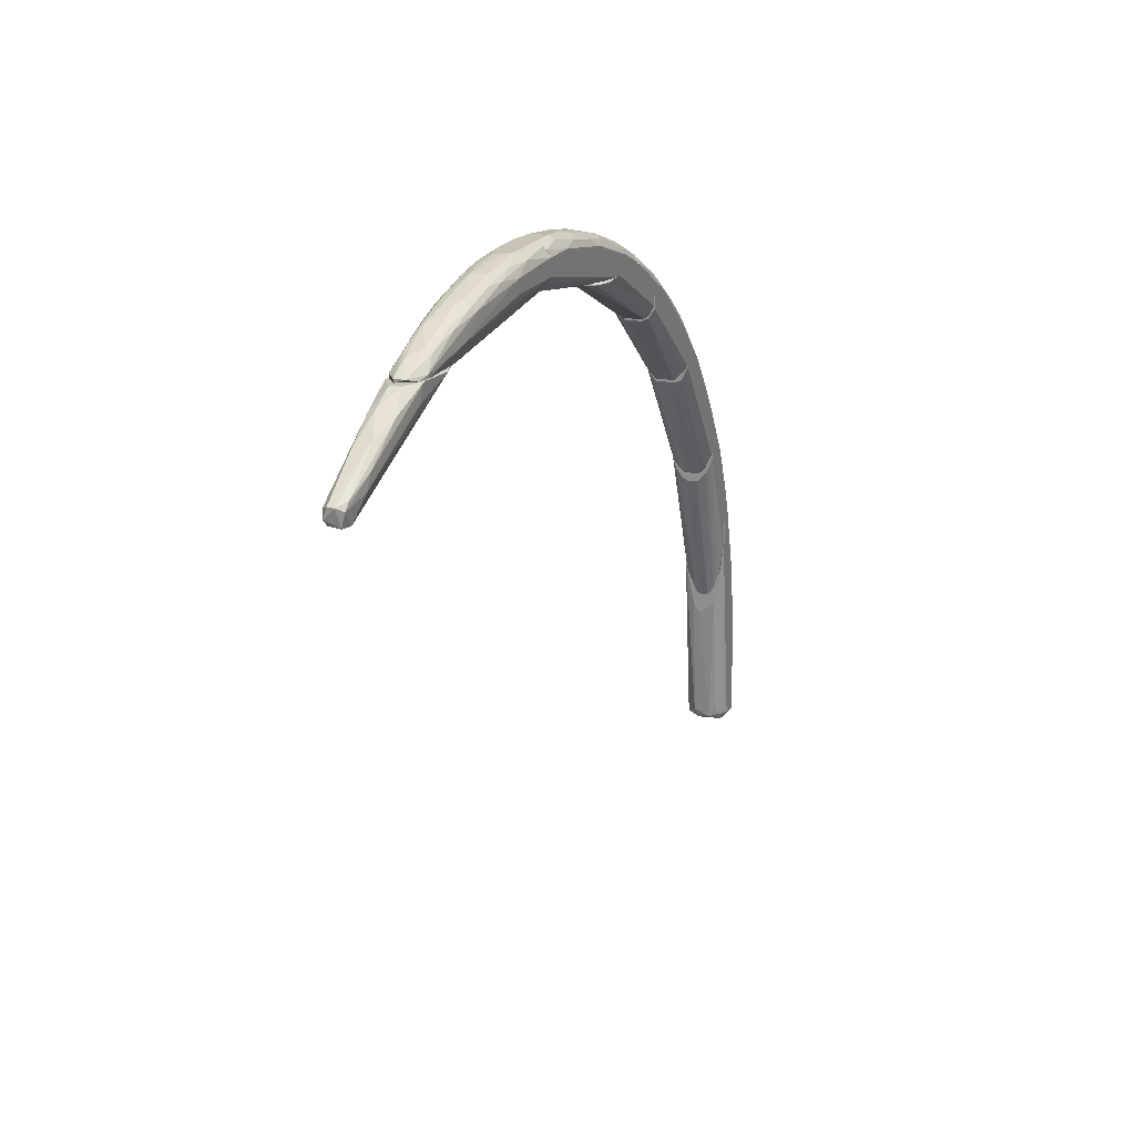
<metadata>
{"format":"obj","ext":"obj","renderer":"f3d","projection":"perspective","resolution":1024,"background":"white","views":[{"elev":19.5,"azim":111.2,"up":"+Y"}]}
</metadata>
<code>
o /ambf/env/Needle_/ambf/env/Needle_hull_7
v 0.07459 0.108 -0.001294
v 0.0503 0.1263 0.000984
v 0.0503 0.1263 -0.001294
v 0.03056 0.1255 0.000984
v 0.03588 0.1255 -0.003572
v 0.07383 0.1111 0.002503
v 0.07307 0.1126 -0.002053
v 0.03435 0.1263 0.003262
v 0.07156 0.108 0.001743
v 0.07231 0.108 -0.002053
v 0.04575 0.1263 -0.003572
v 0.04726 0.1263 0.003262
v 0.03056 0.1255 -0.001294
v 0.07536 0.1118 0.000984
v 0.06776 0.1126 -0.002812
v 0.05561 0.1187 0.003262
v 0.06396 0.1187 0.001743
v 0.06168 0.1202 -0.001294
v 0.03435 0.1255 0.003262
v 0.03132 0.1263 -0.002053
v 0.0708 0.1096 0.002503
v 0.03284 0.1255 -0.002812
v 0.05561 0.1225 -0.002812
v 0.03208 0.1255 0.002503
v 0.07156 0.108 -0.001294
v 0.07536 0.1096 0.001743
v 0.06624 0.1156 -0.002812
v 0.04802 0.1225 -0.003572
v 0.07536 0.1118 -0.000533
v 0.05637 0.1225 0.002503
v 0.07459 0.1111 -0.002053
v 0.05637 0.1232 0.000984
v 0.05485 0.1217 0.003262
v 0.07383 0.108 0.001743
v -0.1266 0.06095 0.001743
v -0.138 -0.006612 -0.002053
v -0.138 -0.006612 0.001743
v -0.1281 -0.00585 -0.001294
v -0.1259 0.05335 -0.005091
v -0.1259 0.0359 0.00478
v -0.135 0.03438 0.001743
v -0.1319 -0.006612 0.00478
v -0.135 0.01312 -0.005091
v -0.1335 0.03134 0.00478
v -0.1312 -0.005095 -0.005091
v -0.135 0.03286 -0.002812
v -0.1259 0.03286 -0.004332
v -0.1259 0.05487 0.00478
v -0.1281 -0.004332 0.002503
v -0.1373 0.01844 0.001743
v -0.1357 -0.00585 0.00478
v -0.1304 0.05108 -0.002053
v -0.1259 0.023 0.000983
v -0.1373 0.01464 -0.002812
v -0.1304 0.04956 0.003262
v -0.1319 0.04121 -0.004332
v -0.1365 -0.00585 -0.004332
v -0.1365 0.01312 0.004021
v -0.1327 -0.007375 -0.003571
v -0.1266 0.06019 -0.002812
v -0.1289 -0.005095 -0.003571
v -0.1304 -0.00585 0.00478
v -0.138 0.009331 0.000983
v -0.1259 0.03817 -0.005091
v -0.1327 0.0321 -0.005091
v -0.1327 0.04424 0.000983
v -0.1259 0.06095 -0.002053
v -0.135 0.03134 0.003262
v -0.1365 0.02603 -0.000534
v -0.1365 -0.007375 0.003262
v -0.135 -0.00585 -0.005091
v -0.138 -0.00054 0.002503
v -0.135 0.02527 -0.004332
v -0.1274 0.05335 0.00478
v -0.1259 0.02603 -0.002812
v -0.1319 -0.007375 0.003262
v -0.1274 0.05183 -0.005091
v -0.1304 0.05183 0.000983
v -0.1373 0.005533 -0.003571
v -0.1342 0.03817 -0.001294
v -0.138 0.00857 -0.001294
v -0.1327 0.04197 0.003262
v -0.1289 -0.006612 0.001743
v -0.1304 0.0488 -0.003571
v -0.1373 -0.007375 -0.002053
v -0.1357 0.01009 0.00478
v -0.1297 -0.005095 -0.004332
v -0.1281 -0.002058 -0.002812
v -0.1259 0.02527 0.002503
v -0.1266 0.05791 0.004021
v -0.1373 0.0192 -0.001294
v -0.1297 -0.006612 -0.003571
v -0.1274 0.05942 -0.001294
v -0.1327 0.04272 -0.002812
v -0.1304 0.04424 0.00478
v -0.1259 0.06095 0.001743
v -0.1266 0.05715 -0.004332
v -0.1373 0.01616 0.002503
v -0.1228 0.0693 0.001743
v -0.1259 0.02831 -0.001294
v -0.1251 0.02831 -0.001294
v -0.1145 0.0769 -0.005091
v -0.1145 0.06627 0.00478
v -0.1259 0.05563 -0.005091
v -0.1259 0.03894 0.00478
v -0.1145 0.06474 -0.004332
v -0.1152 0.07766 0.00478
v -0.1259 0.05716 0.00478
v -0.1251 0.04122 -0.005091
v -0.116 0.08069 -0.002053
v -0.1145 0.06095 0.000983
v -0.1251 0.02907 0.001743
v -0.1259 0.06095 -0.003571
v -0.1145 0.08145 0.002503
v -0.1251 0.03286 -0.003571
v -0.1251 0.03438 0.004021
v -0.1145 0.06702 -0.005091
v -0.1251 0.06474 -0.000534
v -0.1168 0.0769 -0.004332
v -0.1145 0.06095 -0.001294
v -0.1183 0.07613 0.003262
v -0.1259 0.06095 0.003262
v -0.1228 0.06855 -0.002812
v -0.1145 0.06399 0.004021
v -0.1152 0.08222 0.000983
v -0.1259 0.0359 -0.004332
v -0.1221 0.07082 -0.001294
v -0.1205 0.07082 0.004021
v -0.1205 0.06779 -0.005091
v -0.1145 0.08145 -0.002053
v -0.1259 0.02907 0.001743
v -0.1145 0.06171 0.002503
v -0.1251 0.02831 0.000983
v -0.1251 0.03059 -0.002812
v -0.1145 0.06323 -0.003571
v -0.1251 0.0359 -0.004332
v -0.1145 0.07766 0.00478
v -0.119 0.07613 0.001743
v -0.1152 0.08069 0.003262
v -0.1259 0.06247 0.001743
v -0.1152 0.07918 -0.004332
v -0.1251 0.03894 0.00478
v -0.1076 0.09208 -0.002053
v -0.1145 0.06324 -0.002053
v -0.1137 0.06324 -0.002053
v -0.1145 0.07918 0.00478
v -0.09473 0.0936 0.00478
v -0.09473 0.09436 -0.005091
v -0.09549 0.1042 0.003262
v -0.1145 0.07767 -0.005091
v -0.1137 0.06552 0.004021
v -0.09549 0.1027 -0.004332
v -0.09473 0.09056 0.002503
v -0.1137 0.06856 -0.005091
v -0.1137 0.08449 0.000983
v -0.09473 0.09132 -0.003571
v -0.09473 0.102 0.00478
v -0.1145 0.0678 0.00478
v -0.1076 0.09132 0.003262
v -0.09473 0.105 -0.002053
v -0.1137 0.06324 0.001743
v -0.1016 0.09512 -0.005091
v -0.1145 0.08146 -0.003571
v -0.1054 0.09512 0.000983
v -0.09549 0.105 -0.002053
v -0.1137 0.06476 -0.003571
v -0.1031 0.09436 0.00478
v -0.1061 0.09284 -0.003571
v -0.09625 0.08829 -0.001294
v -0.09473 0.1012 -0.005091
v -0.113 0.064 0.000983
v -0.1016 0.09892 0.002503
v -0.1145 0.08298 -0.002053
v -0.1122 0.08449 0.004021
v -0.1122 0.08374 -0.004332
v -0.1 0.09967 -0.003571
v -0.1031 0.0974 -0.002053
v -0.1145 0.06856 -0.005091
v -0.09473 0.09208 0.004021
v -0.113 0.06476 0.002503
v -0.09549 0.105 0.001743
v -0.113 0.06856 0.00478
v -0.1145 0.08298 0.001743
v -0.1145 0.06324 0.001743
v -0.1092 0.09056 -0.000534
v -0.1016 0.0974 0.004021
v -0.09473 0.09056 -0.002053
v -0.08334 0.1149 0.002503
v -0.09473 0.09133 -0.002053
v -0.09473 0.09133 0.002503
v -0.07119 0.1103 -0.002053
v -0.09473 0.102 -0.005091
v -0.07119 0.1126 0.00478
v -0.07195 0.1217 -0.003571
v -0.09473 0.1027 0.00478
v -0.07119 0.1133 -0.005091
v -0.07119 0.1202 0.00478
v -0.09397 0.1065 -0.002053
v -0.09397 0.09513 -0.005091
v -0.09397 0.09437 0.00478
v -0.07119 0.1194 -0.005091
v -0.09397 0.09133 0.002503
v -0.08561 0.1126 -0.003571
v -0.07347 0.1217 0.001743
v -0.07119 0.1103 0.001743
v -0.08182 0.1164 -0.001294
v -0.09473 0.1058 0.001743
v -0.09397 0.09133 -0.002053
v -0.08486 0.1126 0.004021
v -0.07119 0.1111 -0.003571
v -0.07803 0.1156 -0.005091
v -0.09397 0.09361 -0.004332
v -0.07119 0.1225 0.001743
v -0.08789 0.1118 0.000983
v -0.07499 0.1194 0.004021
v -0.09321 0.1065 0.003262
v -0.09093 0.1073 -0.004332
v -0.07195 0.1225 -0.002053
v -0.08334 0.1126 0.00478
v -0.09397 0.09285 0.004021
v -0.07119 0.1111 0.003262
v -0.07195 0.1095 0.000983
v -0.07727 0.1194 0.001743
v -0.09473 0.09513 -0.005091
v -0.08789 0.1118 -0.001294
v -0.07803 0.1179 -0.003571
v -0.09473 0.09437 0.00478
v -0.07119 0.1225 -0.002812
v -0.0393 0.1255 0.000983
v -0.0393 0.1255 -0.001294
v -0.06967 0.1111 0.001743
v -0.06208 0.1255 0.00478
v -0.07043 0.1141 -0.005091
v -0.06056 0.1255 -0.005091
v -0.07119 0.1134 0.00478
v -0.04614 0.1247 0.00478
v -0.04234 0.1247 -0.003571
v -0.07119 0.1217 0.004021
v -0.07043 0.1111 -0.002812
v -0.06663 0.1255 0.001743
v -0.04841 0.1255 -0.005091
v -0.0393 0.1247 0.000983
v -0.07119 0.1194 -0.005091
v -0.04158 0.1247 0.003262
v -0.0393 0.1247 -0.001294
v -0.06967 0.1126 0.004021
v -0.07119 0.1111 -0.002812
v -0.06587 0.1255 -0.002812
v -0.04614 0.1255 0.00478
v -0.07119 0.1202 0.00478
v -0.07119 0.1232 0.000983
v -0.07043 0.1126 -0.004332
v -0.04462 0.1247 -0.004332
v -0.06967 0.1111 -0.001294
v -0.07043 0.1217 -0.004332
v -0.07043 0.1111 0.002503
v -0.04082 0.1247 -0.002812
v -0.05144 0.1293 -0.005091
v -0.009693 0.1399 0.002503
v -0.009693 0.1399 -0.002053
v -0.009693 0.1301 0.002503
v -0.06055 0.1255 0.00478
v -0.04233 0.1255 -0.004332
v -0.009693 0.1331 -0.005091
v -0.04233 0.1354 0.000983
v -0.01729 0.1376 0.00478
v -0.06435 0.1263 -0.002812
v -0.04385 0.1255 0.00478
v -0.03247 0.1361 -0.004332
v -0.009693 0.1323 0.00478
v -0.01045 0.1301 -0.002812
v -0.05144 0.1316 0.003262
v -0.03627 0.1255 0.000983
v -0.02715 0.1384 0.002503
v -0.05904 0.1255 -0.005091
v -0.009693 0.1369 -0.005091
v -0.03551 0.1369 -0.002053
v -0.04233 0.1331 0.00478
v -0.0522 0.1316 -0.002812
v -0.06055 0.1285 0.001743
v -0.01577 0.1399 -0.002053
v -0.06511 0.1255 0.001743
v -0.01881 0.1369 -0.005091
v -0.009693 0.1376 0.00478
v -0.04613 0.1255 -0.005091
v -0.03399 0.1361 0.004021
v -0.03627 0.1255 -0.001294
v -0.01577 0.1392 -0.003571
v -0.02412 0.1392 0.000983
v -0.05144 0.1323 -0.001294
v -0.009693 0.1316 -0.004332
v -0.06055 0.1263 0.00478
v -0.02639 0.1384 -0.002812
v -0.04157 0.1346 -0.003571
v -0.04385 0.1346 0.002503
v -0.03323 0.1376 0.000983
v -0.03703 0.1338 -0.005091
v -0.05296 0.1301 -0.004332
v -0.01957 0.1384 0.004021
v -0.01577 0.1399 0.001743
v -0.06207 0.1278 -0.002053
v -0.06511 0.1263 0.001743
v -0.05144 0.1323 0.000983
v -0.03778 0.1255 0.002503
v -0.04157 0.1354 -0.002053
v -0.01197 0.1308 0.004021
v -0.02412 0.1392 -0.001294
v -0.009693 0.1301 -0.002053
v -0.009693 0.1384 -0.004332
v -0.05904 0.1263 -0.005091
v -0.05904 0.1285 0.003262
v -0.06435 0.1255 -0.002812
v -0.02488 0.1369 0.00478
v -0.04309 0.1338 0.004021
v -0.02336 0.1376 -0.004332
v 0.0465 0.1263 -0.002812
v 0.003984 0.1399 0.000983
v 0.003984 0.1399 -0.000534
v -0.009688 0.1301 0.002503
v -0.009688 0.1331 -0.005091
v 0.04573 0.127 0.003262
v -0.009688 0.1376 0.00478
v 0.02599 0.1346 -0.003571
v -0.009688 0.1392 -0.003571
v 0.02371 0.1361 0.002503
v 0.0298 0.1263 -0.002812
v 0.03131 0.1263 0.003262
v -0.009688 0.1323 0.00478
v 0.01157 0.1361 0.00478
v -0.009688 0.1301 -0.002053
v 0.006263 0.1361 -0.005091
v 0.04042 0.1308 -0.001294
v 0.04422 0.1263 -0.003571
v 0.01386 0.1384 -0.002053
v 0.03739 0.127 0.004021
v -0.009688 0.1399 0.002503
v 0.005502 0.1384 0.004021
v 0.02676 0.1263 0.000983
v 0.02752 0.1354 -0.001294
v 0.03359 0.1331 0.002503
v 0.04878 0.127 0.000983
v 0.007779 0.1384 -0.003571
v -0.009688 0.1316 -0.004332
v 0.03055 0.1323 0.004021
v 0.03283 0.1263 -0.003571
v -0.009688 0.1369 -0.005091
v 0.01841 0.1323 0.00478
v 0.04573 0.1263 0.003262
v 0.01538 0.1384 0.000983
v 0.0298 0.1293 -0.004332
v 0.02447 0.1338 -0.004332
v 0.04042 0.1301 -0.002812
v 0.000946 0.1399 -0.002053
v 0.000185 0.1384 -0.004332
v 0.04878 0.127 -0.001294
v -0.009688 0.1399 -0.002053
v 0.006263 0.1331 -0.005091
v 0.01461 0.1376 0.003262
v 0.01233 0.1369 -0.004332
v 0.04422 0.1293 0.000983
v 0.007779 0.1392 0.002503
v 0.03435 0.1331 0.001743
v -0.009688 0.1308 -0.003571
v 0.04422 0.127 -0.003571
v 0.02371 0.1346 0.004021
v 0.02447 0.1361 -0.002053
v 0.02523 0.1361 0.000983
v 0.0169 0.1369 -0.003571
v 0.03663 0.1293 0.004021
v 0.03283 0.1331 -0.002812
v 0.04118 0.1301 0.002503
v -0.002093 0.1399 0.002503
v 0.03283 0.1323 -0.003571
v 0.02676 0.1263 -0.000534
v 0.04878 0.1263 0.000983
v 0.0169 0.1346 0.00478
f 26 6 34
f 2 3 8
f 1 9 10
f 8 3 11
f 2 8 12
f 9 4 13
f 10 5 15
f 12 8 16
f 6 14 17
f 17 14 18
f 16 8 19
f 4 8 20
f 8 11 20
f 11 5 20
f 13 4 20
f 6 16 21
f 19 9 21
f 16 19 21
f 5 10 22
f 10 13 22
f 20 5 22
f 13 20 22
f 11 3 23
f 3 18 23
f 18 7 23
f 8 4 24
f 4 9 24
f 19 8 24
f 9 19 24
f 10 9 25
f 9 13 25
f 13 10 25
f 14 6 26
f 23 7 27
f 11 23 27
f 5 11 28
f 15 5 28
f 27 15 28
f 11 27 28
f 18 14 29
f 7 18 29
f 26 1 29
f 14 26 29
f 2 12 30
f 6 17 30
f 1 10 31
f 10 15 31
f 27 7 31
f 15 27 31
f 29 1 31
f 7 29 31
f 3 2 32
f 17 18 32
f 18 3 32
f 2 30 32
f 30 17 32
f 16 6 33
f 12 16 33
f 30 12 33
f 6 30 33
f 9 1 34
f 6 21 34
f 21 9 34
f 1 26 34
f 63 72 98
f 42 40 44
f 43 39 45
f 39 40 47
f 40 39 48
f 44 40 48
f 42 44 51
f 47 40 53
f 49 38 53
f 40 42 62
f 49 40 62
f 36 37 63
f 45 39 64
f 39 47 64
f 47 61 64
f 39 43 65
f 48 39 67
f 60 35 67
f 41 50 68
f 58 44 68
f 50 41 69
f 51 37 70
f 42 51 70
f 43 45 71
f 57 43 71
f 45 59 71
f 37 51 72
f 51 58 72
f 63 37 72
f 54 46 73
f 46 56 73
f 65 43 73
f 56 65 73
f 44 48 74
f 53 38 75
f 47 53 75
f 42 70 76
f 70 59 76
f 39 65 77
f 65 56 77
f 55 35 78
f 52 66 78
f 57 36 79
f 43 57 79
f 73 43 79
f 54 73 79
f 41 66 80
f 66 52 80
f 69 41 80
f 46 69 80
f 36 63 81
f 79 36 81
f 54 79 81
f 66 41 82
f 41 68 82
f 68 44 82
f 55 78 82
f 78 66 82
f 38 49 83
f 62 42 83
f 49 62 83
f 76 59 83
f 42 76 83
f 52 60 84
f 77 56 84
f 37 36 85
f 36 57 85
f 70 37 85
f 59 70 85
f 57 71 85
f 71 59 85
f 51 44 86
f 44 58 86
f 58 51 86
f 45 64 87
f 64 61 87
f 38 61 88
f 61 47 88
f 75 38 88
f 47 75 88
f 40 49 89
f 53 40 89
f 49 53 89
f 35 55 90
f 74 48 90
f 55 74 90
f 46 54 91
f 63 50 91
f 69 46 91
f 50 69 91
f 81 63 91
f 54 81 91
f 59 45 92
f 61 38 92
f 38 83 92
f 83 59 92
f 45 87 92
f 87 61 92
f 35 60 93
f 60 52 93
f 78 35 93
f 52 78 93
f 56 46 94
f 46 80 94
f 80 52 94
f 84 56 94
f 52 84 94
f 44 74 95
f 74 55 95
f 82 44 95
f 55 82 95
f 67 35 96
f 48 67 96
f 35 90 96
f 90 48 96
f 67 39 97
f 60 67 97
f 39 77 97
f 84 60 97
f 77 84 97
f 50 63 98
f 68 50 98
f 58 68 98
f 72 58 98
f 105 116 142
f 104 100 105
f 102 103 106
f 105 103 107
f 105 107 108
f 104 105 108
f 104 102 109
f 106 103 111
f 104 108 113
f 103 102 114
f 102 106 117
f 109 102 117
f 106 115 117
f 111 101 120
f 106 111 120
f 113 108 122
f 113 118 123
f 110 119 123
f 119 113 123
f 111 103 124
f 103 116 124
f 116 112 124
f 100 104 126
f 104 109 126
f 118 99 127
f 110 123 127
f 123 118 127
f 108 107 128
f 107 121 128
f 121 99 128
f 122 108 128
f 99 122 128
f 102 104 129
f 104 113 129
f 113 119 129
f 114 102 130
f 110 125 130
f 125 114 130
f 105 100 131
f 116 105 131
f 112 116 131
f 111 124 132
f 124 112 132
f 100 101 133
f 101 111 133
f 131 100 133
f 112 131 133
f 111 132 133
f 132 112 133
f 101 100 134
f 115 106 134
f 100 126 134
f 126 115 134
f 120 101 135
f 106 120 135
f 101 134 135
f 134 106 135
f 109 117 136
f 117 115 136
f 126 109 136
f 115 126 136
f 107 103 137
f 103 114 137
f 99 121 138
f 125 110 138
f 127 99 138
f 110 127 138
f 121 107 139
f 114 125 139
f 107 137 139
f 137 114 139
f 138 121 139
f 125 138 139
f 99 118 140
f 118 113 140
f 113 122 140
f 122 99 140
f 119 110 141
f 102 129 141
f 129 119 141
f 130 102 141
f 110 130 141
f 103 105 142
f 116 103 142
f 153 169 187
f 144 146 150
f 148 147 153
f 150 148 154
f 148 153 156
f 146 147 157
f 147 148 157
f 146 144 158
f 147 146 158
f 157 148 160
f 144 145 161
f 148 150 162
f 150 146 163
f 155 159 164
f 160 152 165
f 145 144 166
f 154 148 166
f 156 145 166
f 148 156 166
f 146 157 167
f 152 160 170
f 160 148 170
f 148 162 170
f 162 152 170
f 161 145 171
f 153 161 171
f 145 169 171
f 169 153 171
f 164 159 172
f 163 146 173
f 168 163 173
f 143 168 173
f 146 167 174
f 167 159 174
f 162 150 175
f 150 163 175
f 168 162 175
f 163 168 175
f 152 162 176
f 165 152 176
f 162 168 176
f 176 168 177
f 168 143 177
f 164 172 177
f 165 176 177
f 144 150 178
f 150 154 178
f 166 144 178
f 154 166 178
f 147 151 179
f 153 147 179
f 161 153 180
f 151 161 180
f 179 151 180
f 153 179 180
f 149 157 181
f 157 160 181
f 160 165 181
f 172 149 181
f 177 172 181
f 165 177 181
f 151 147 182
f 147 158 182
f 158 151 182
f 159 155 183
f 155 173 183
f 173 146 183
f 146 174 183
f 174 159 183
f 158 144 184
f 151 158 184
f 144 161 184
f 161 151 184
f 155 164 185
f 143 173 185
f 173 155 185
f 177 143 185
f 164 177 185
f 157 149 186
f 167 157 186
f 159 167 186
f 172 159 186
f 149 172 186
f 145 156 187
f 156 153 187
f 169 145 187
f 220 200 227
f 189 190 192
f 192 190 195
f 193 191 196
f 195 193 197
f 193 196 197
f 192 196 199
f 193 195 200
f 196 192 201
f 197 196 201
f 190 189 202
f 191 193 205
f 192 195 207
f 198 192 207
f 202 189 208
f 196 191 210
f 191 208 210
f 201 192 211
f 194 201 211
f 199 196 212
f 208 189 212
f 196 210 212
f 210 208 212
f 197 201 213
f 204 197 213
f 198 207 214
f 197 204 215
f 188 209 215
f 207 195 216
f 195 209 216
f 209 188 216
f 188 214 216
f 214 207 216
f 192 198 217
f 198 203 217
f 211 192 217
f 203 211 217
f 201 194 218
f 213 201 218
f 204 213 218
f 195 197 219
f 209 195 219
f 197 215 219
f 215 209 219
f 193 200 220
f 190 202 220
f 202 193 220
f 193 202 221
f 205 193 221
f 202 205 221
f 191 205 222
f 205 202 222
f 208 191 222
f 202 208 222
f 214 188 223
f 206 214 223
f 215 204 223
f 188 215 223
f 218 206 223
f 204 218 223
f 189 192 224
f 192 199 224
f 212 189 224
f 199 212 224
f 203 198 225
f 206 203 225
f 214 206 225
f 198 214 225
f 203 206 226
f 194 211 226
f 211 203 226
f 218 194 226
f 206 218 226
f 195 190 227
f 200 195 227
f 190 220 227
f 245 239 257
f 229 230 232
f 232 230 234
f 232 235 236
f 228 235 238
f 232 234 240
f 238 232 240
f 234 230 241
f 233 234 241
f 230 237 241
f 230 229 242
f 234 233 243
f 235 228 243
f 242 229 244
f 230 242 245
f 242 231 245
f 236 235 246
f 244 236 246
f 239 231 247
f 243 233 247
f 235 243 247
f 240 234 248
f 229 232 249
f 232 236 249
f 244 229 249
f 236 244 249
f 235 232 250
f 232 238 250
f 238 235 250
f 228 238 251
f 238 240 251
f 248 228 251
f 240 248 251
f 237 239 252
f 239 247 252
f 247 233 252
f 233 241 253
f 241 237 253
f 252 233 253
f 237 252 253
f 231 239 254
f 245 231 254
f 239 245 254
f 243 228 255
f 234 243 255
f 228 248 255
f 248 234 255
f 231 242 256
f 242 244 256
f 246 235 256
f 244 246 256
f 247 231 256
f 235 247 256
f 237 230 257
f 239 237 257
f 230 245 257
f 293 288 315
f 260 259 261
f 260 261 264
f 262 263 268
f 266 262 268
f 261 259 270
f 266 268 270
f 268 263 273
f 263 262 275
f 258 264 275
f 264 258 276
f 260 264 276
f 262 266 278
f 259 260 281
f 275 262 282
f 276 258 283
f 259 266 284
f 270 259 284
f 266 270 284
f 263 275 285
f 275 264 285
f 263 271 287
f 261 273 287
f 273 263 287
f 281 260 288
f 264 261 291
f 271 263 291
f 263 285 291
f 285 264 291
f 262 278 292
f 282 262 292
f 269 277 293
f 281 288 293
f 277 269 294
f 286 274 295
f 277 265 296
f 274 289 296
f 265 295 296
f 295 274 296
f 283 258 297
f 269 283 297
f 294 269 297
f 294 297 298
f 267 279 298
f 279 294 298
f 297 258 298
f 266 259 299
f 274 286 299
f 259 281 300
f 289 274 300
f 281 289 300
f 299 259 300
f 274 299 300
f 279 267 301
f 290 279 301
f 280 290 301
f 267 282 302
f 282 292 302
f 301 267 302
f 280 301 302
f 280 272 303
f 265 290 303
f 290 280 303
f 295 265 303
f 272 295 303
f 261 268 304
f 273 261 304
f 268 273 304
f 265 277 305
f 290 265 305
f 279 290 305
f 277 294 305
f 294 279 305
f 268 261 306
f 261 270 306
f 270 268 306
f 289 281 307
f 293 277 307
f 281 293 307
f 277 296 307
f 296 289 307
f 261 287 308
f 287 271 308
f 291 261 308
f 271 291 308
f 260 276 309
f 276 283 309
f 288 260 309
f 283 288 309
f 258 275 310
f 275 267 310
f 298 258 310
f 267 298 310
f 272 280 311
f 292 272 311
f 280 302 311
f 302 292 311
f 267 275 312
f 275 282 312
f 282 267 312
f 278 266 313
f 286 278 313
f 266 299 313
f 299 286 313
f 278 286 314
f 292 278 314
f 272 292 314
f 295 272 314
f 286 295 314
f 283 269 315
f 288 283 315
f 269 293 315
f 347 369 376
f 320 319 322
f 320 322 324
f 326 316 327
f 322 319 328
f 319 327 328
f 322 328 329
f 319 320 330
f 316 326 333
f 328 327 335
f 317 318 336
f 324 322 336
f 322 329 337
f 327 319 338
f 326 327 338
f 319 330 338
f 330 320 343
f 326 330 345
f 333 326 345
f 343 320 345
f 320 324 346
f 331 320 346
f 329 328 347
f 328 335 347
f 327 316 348
f 321 335 348
f 335 327 348
f 341 321 348
f 318 317 349
f 334 318 349
f 333 345 350
f 345 320 350
f 350 331 351
f 318 334 353
f 336 318 353
f 334 342 353
f 353 342 354
f 346 324 354
f 331 346 354
f 324 353 354
f 352 332 355
f 324 336 356
f 336 353 356
f 353 324 356
f 320 331 357
f 350 320 357
f 331 350 357
f 337 329 358
f 325 349 358
f 351 331 359
f 354 342 359
f 331 354 359
f 341 355 360
f 355 332 360
f 349 317 361
f 337 358 361
f 358 349 361
f 332 339 362
f 325 340 362
f 360 332 362
f 330 343 363
f 345 330 363
f 343 345 363
f 316 333 364
f 333 350 364
f 350 351 364
f 355 316 364
f 352 355 364
f 340 325 365
f 344 340 365
f 358 329 365
f 325 358 365
f 334 349 366
f 349 325 367
f 362 339 367
f 325 362 367
f 339 366 367
f 366 349 367
f 342 334 368
f 323 351 368
f 359 342 368
f 351 359 368
f 366 323 368
f 334 366 368
f 335 321 369
f 321 344 369
f 347 335 369
f 339 332 370
f 332 352 370
f 323 366 370
f 366 339 370
f 321 341 371
f 344 321 371
f 340 344 371
f 341 360 371
f 362 340 371
f 360 362 371
f 317 336 372
f 336 322 372
f 322 337 372
f 361 317 372
f 337 361 372
f 351 323 373
f 364 351 373
f 352 364 373
f 323 370 373
f 370 352 373
f 330 326 374
f 326 338 374
f 338 330 374
f 348 316 375
f 341 348 375
f 316 355 375
f 355 341 375
f 329 347 376
f 365 329 376
f 344 365 376
f 369 344 376

</code>
